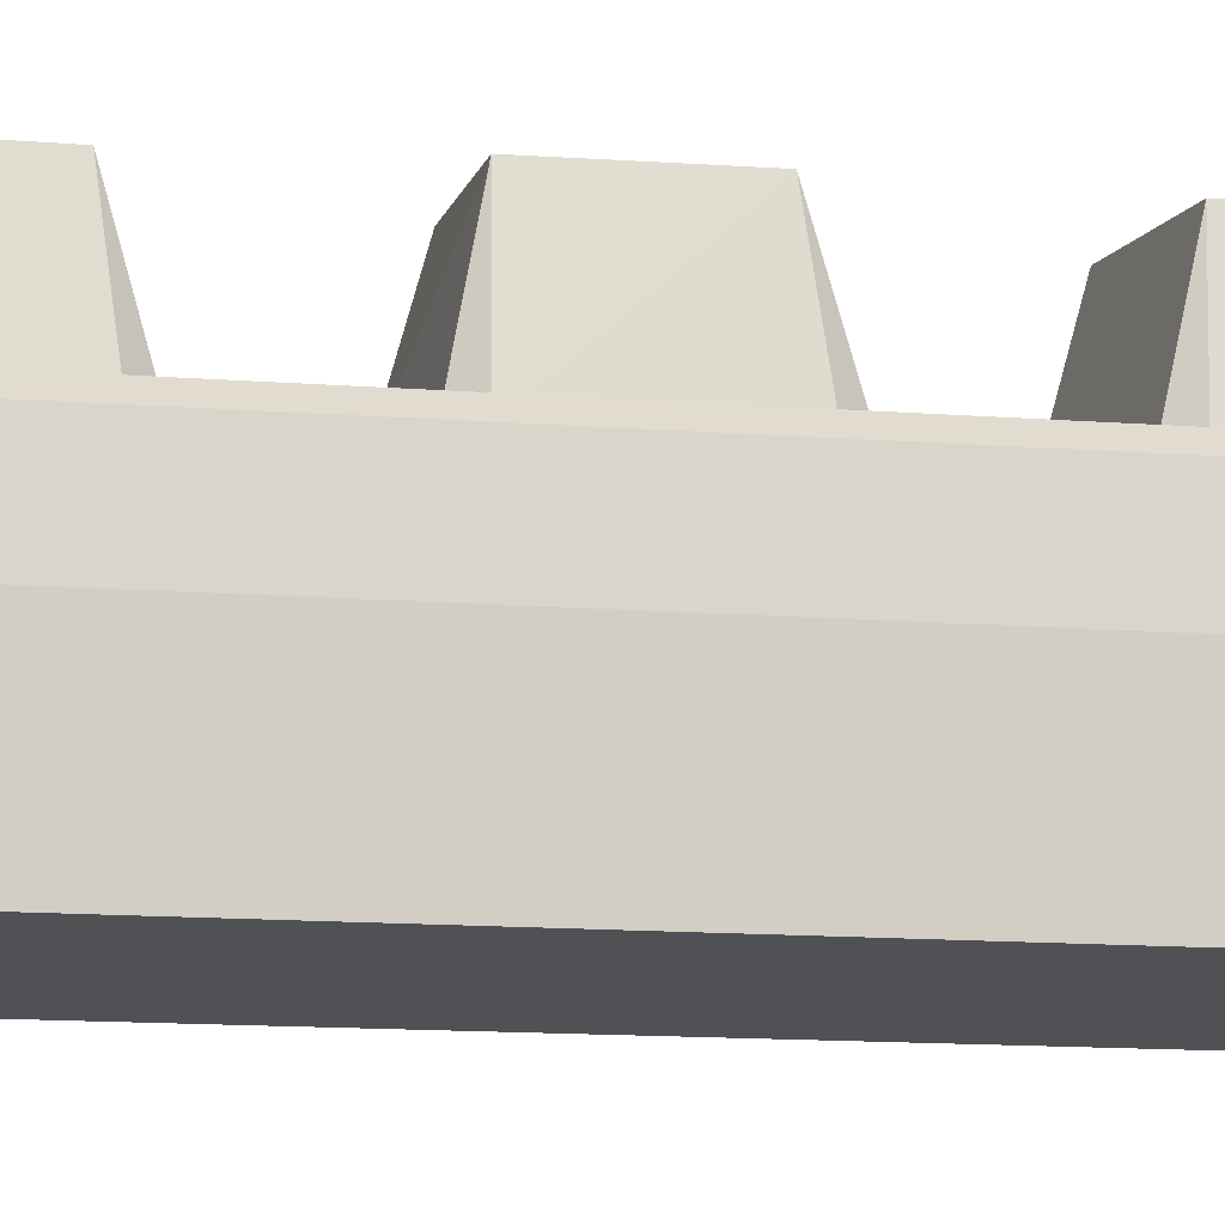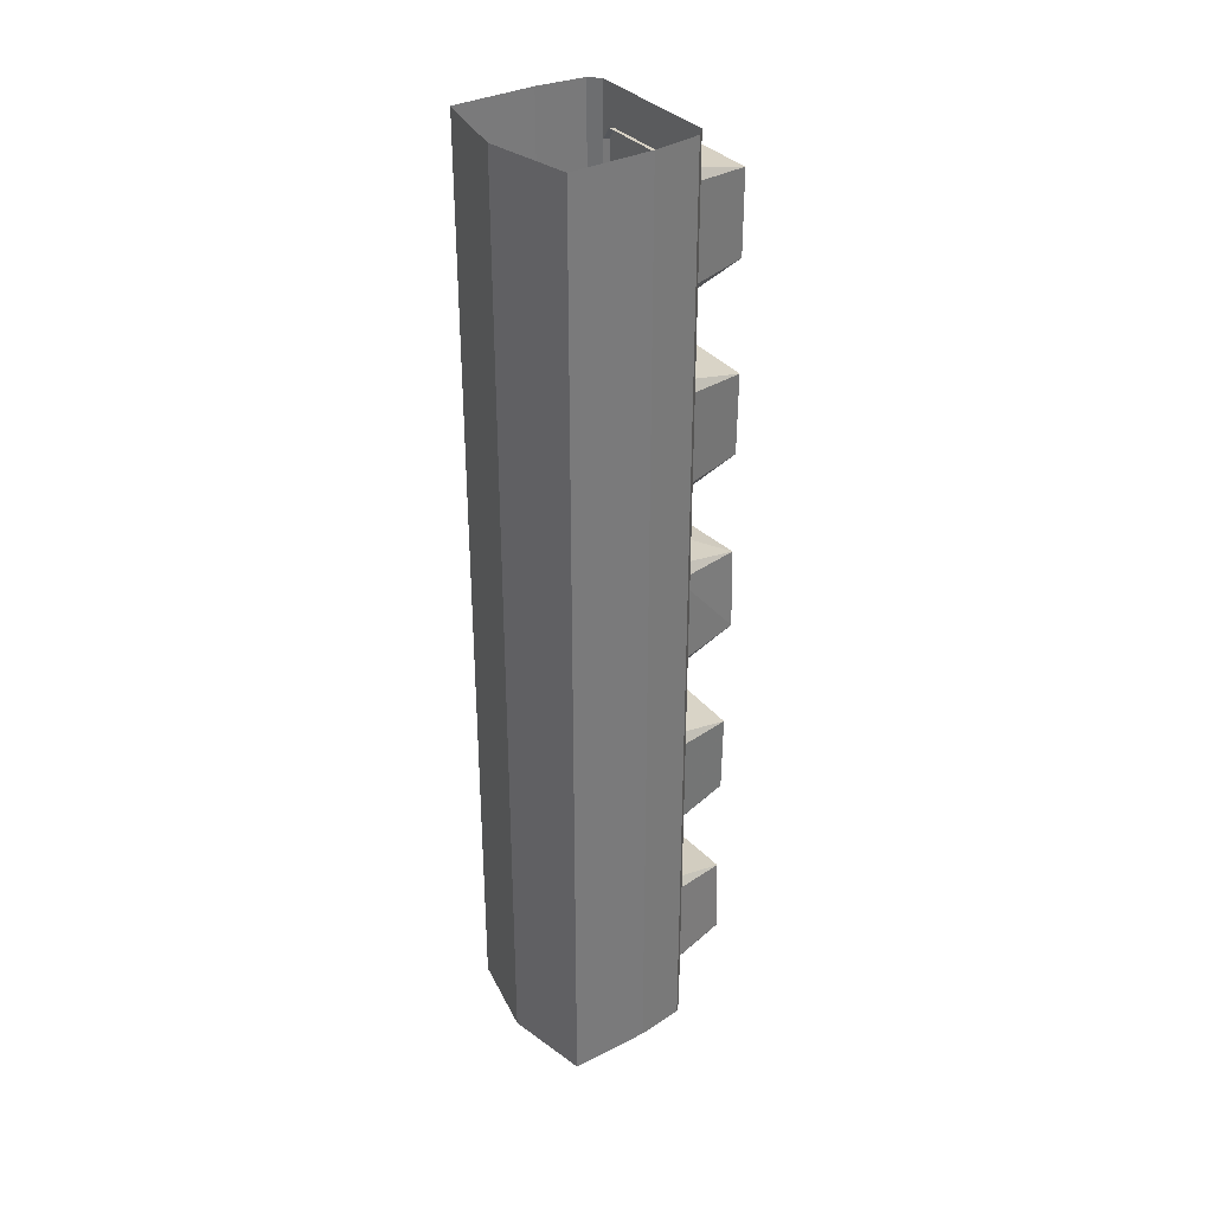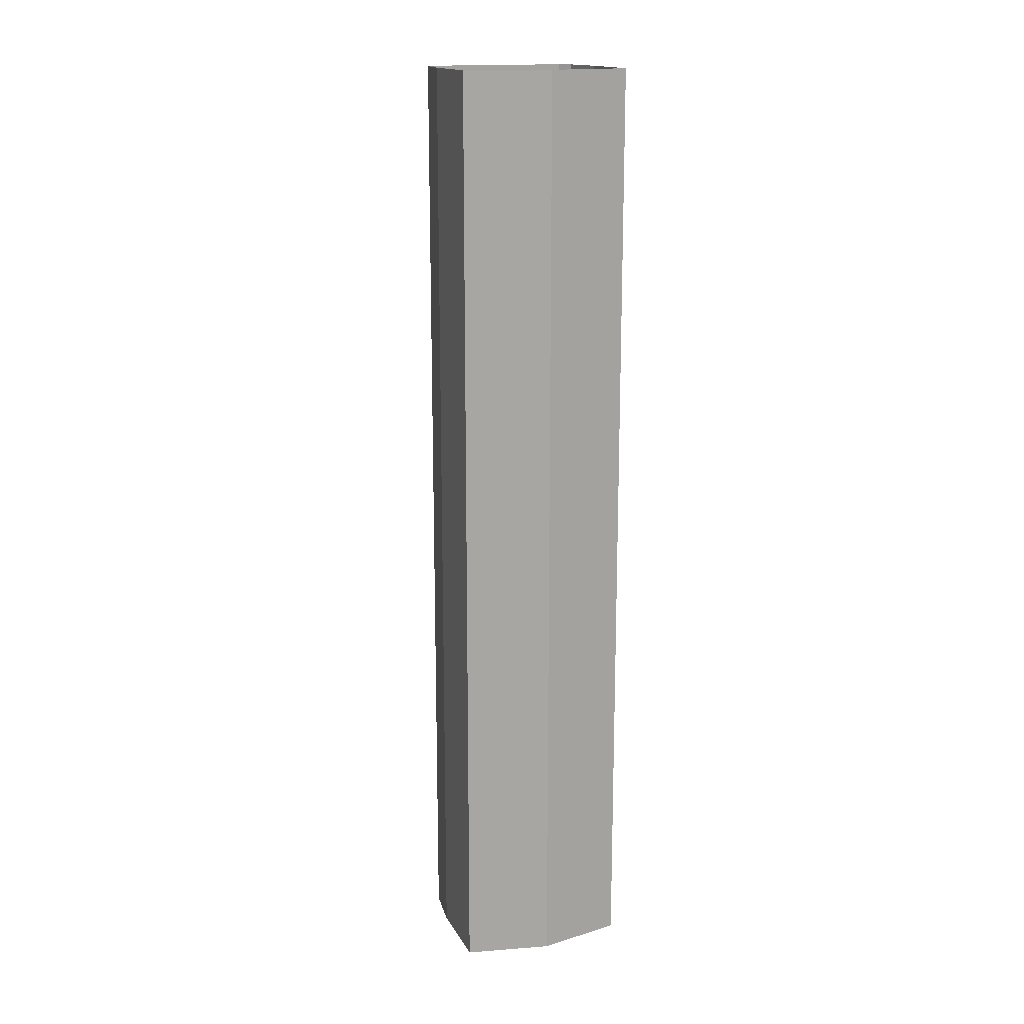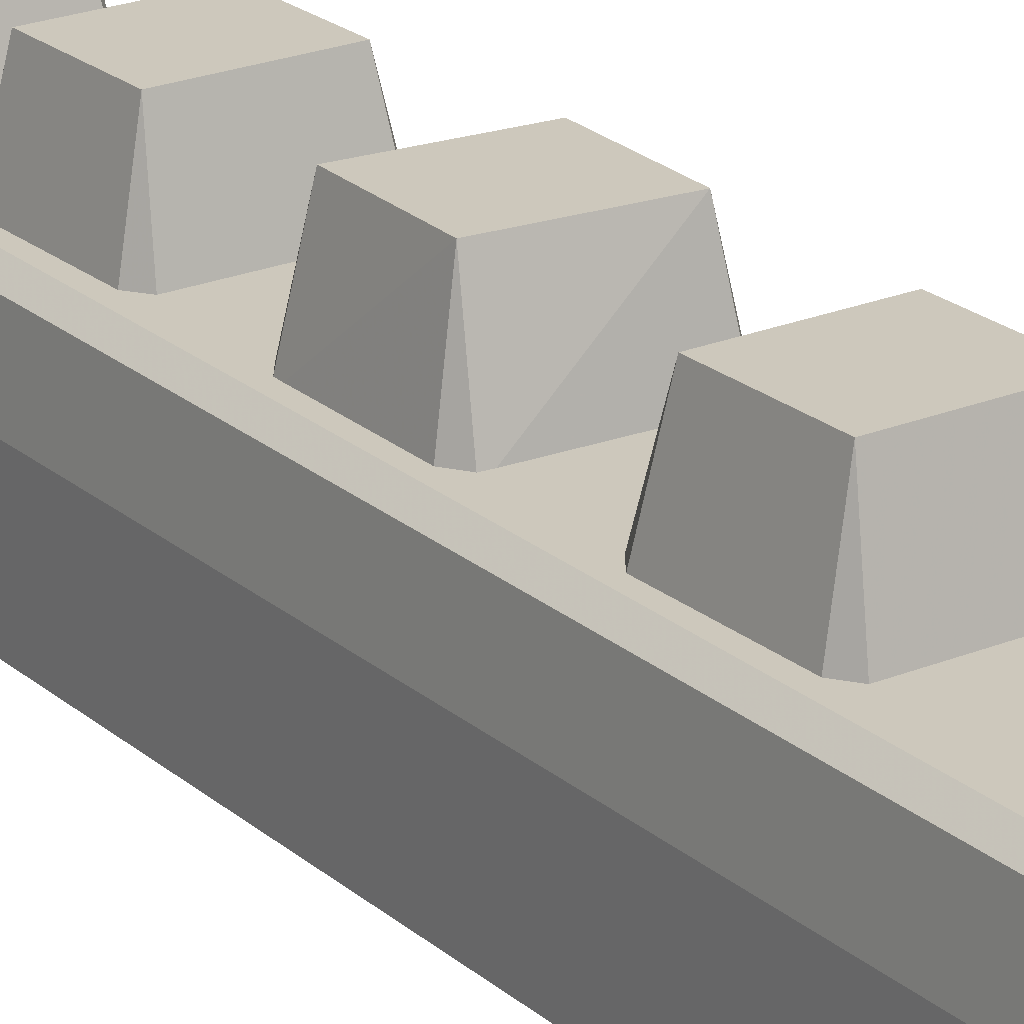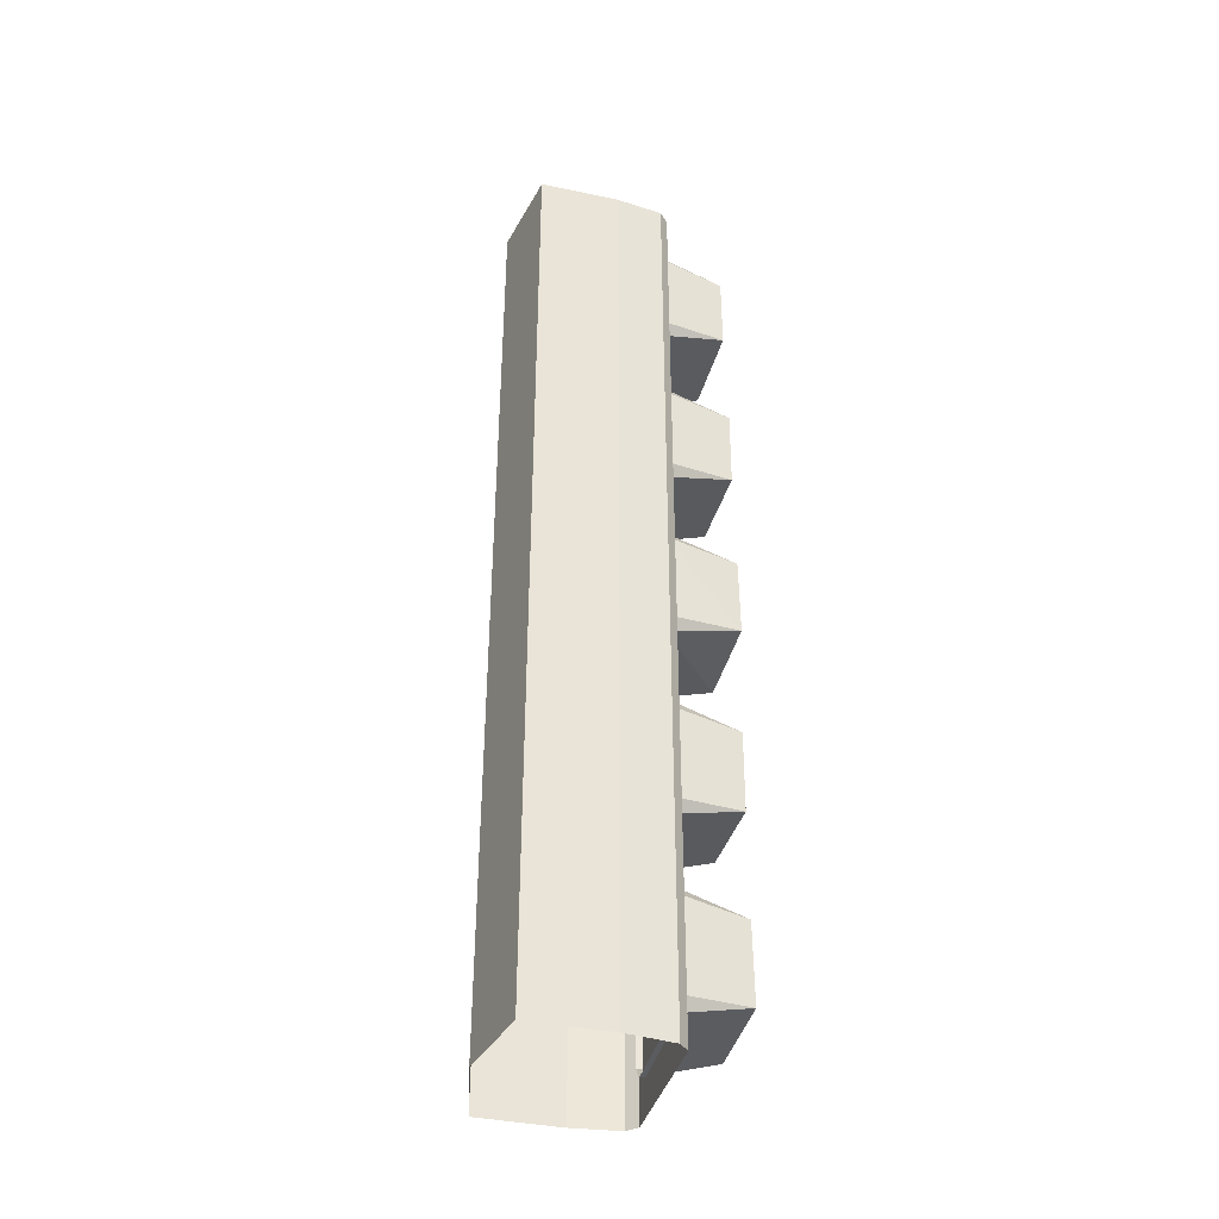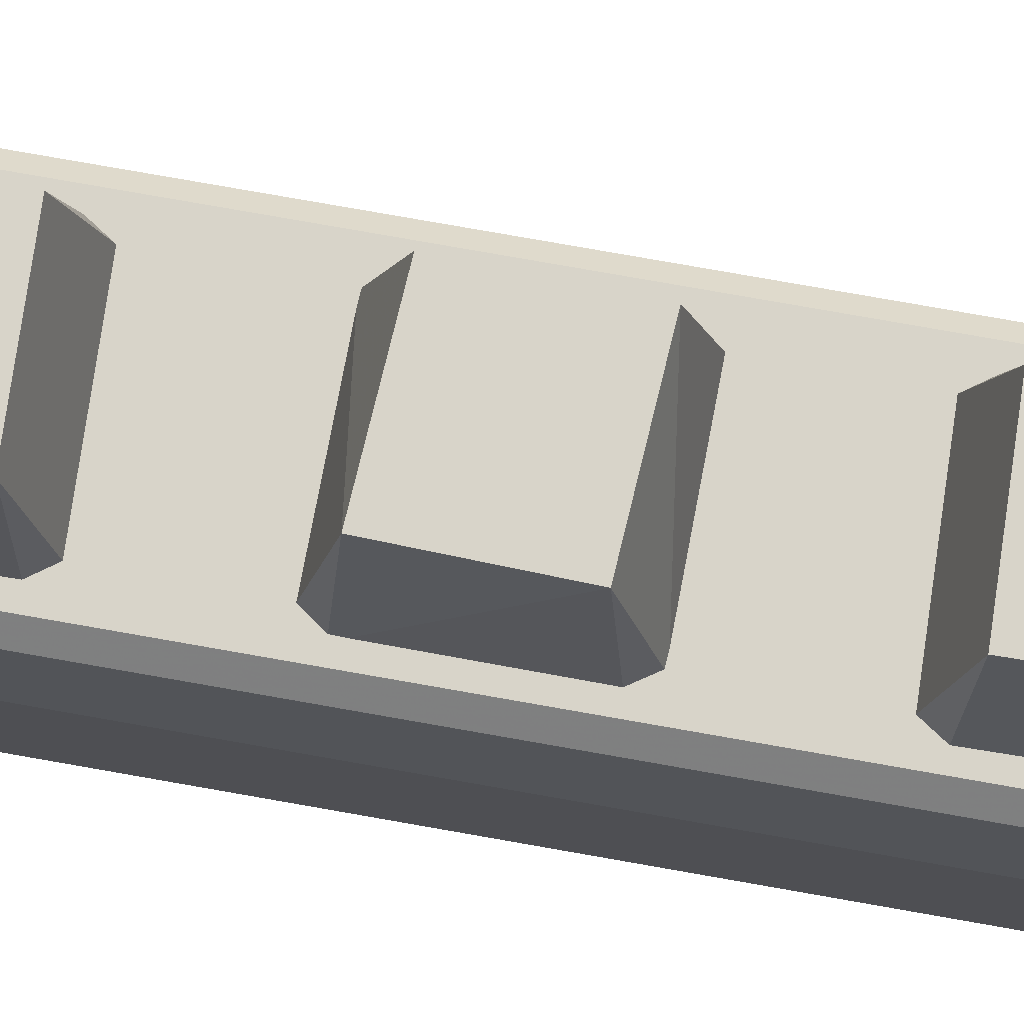
<metadata>
{"format":"obj","ext":"obj","renderer":"f3d","projection":"perspective","resolution":1024,"background":"white","views":[{"elev":-9.2,"azim":-104.3,"up":"+Y"},{"elev":33.9,"azim":55.6,"up":"+Z"},{"elev":16.2,"azim":-20.4,"up":"+Z"},{"elev":22.1,"azim":-34.3,"up":"+Y"},{"elev":-38.8,"azim":75.2,"up":"+Z"},{"elev":75.4,"azim":100.1,"up":"+Y"}]}
</metadata>
<code>
v  -0.8999 0 0
v  0.8959 0 0
v  -0.8999 0 -10
v  0.8959 0 -10
v  -0.8366 0.501 -10
v  -0.7344 0.6 0
v  0.8326 0.501 0
v  0.7303 0.6 -10
v  -0.7344 0.6 -10
v  -0.8366 0.501 0
v  0.7303 0.6 0
v  0.8326 0.501 -10
v  -0.6356 0.5405 -1.488
v  -0.5458 0.5405 -1.618
v  -0.5458 0.5405 -0.3819
v  -0.6356 0.5405 -0.5121
v  0.6356 0.5405 -0.5121
v  0.5458 0.5405 -0.3819
v  0.5458 0.5405 -1.618
v  0.6356 0.5405 -1.488
v  -0.4731 1.277 -1.428
v  -0.4731 1.277 -0.5718
v  0.4731 1.277 -0.5718
v  0.4731 1.277 -1.428
v  -0.6428 0.5405 -3.468
v  -0.555 0.5405 -3.601
v  -0.5363 0.5405 -2.365
v  -0.6281 0.5405 -2.492
v  0.6428 0.5405 -2.532
v  0.555 0.5405 -2.399
v  0.5363 0.5405 -3.635
v  0.6281 0.5405 -3.508
v  -0.4795 1.3 -3.413
v  -0.4665 1.3 -2.557
v  0.4795 1.3 -2.587
v  0.4665 1.3 -3.443
v  -0.633 0.5405 -5.495
v  -0.5426 0.5405 -5.624
v  -0.549 0.5405 -4.388
v  -0.6381 0.5405 -4.519
v  0.633 0.5405 -4.505
v  0.5426 0.5405 -4.376
v  0.549 0.5405 -5.612
v  0.6381 0.5405 -5.481
v  -0.46 1.316 -5.457
v  -0.4854 1.316 -4.602
v  0.46 1.316 -4.543
v  0.4854 1.316 -5.398
v  -0.6432 0.5405 -7.466
v  -0.5556 0.5405 -7.6
v  -0.5358 0.5405 -6.364
v  -0.6276 0.5405 -6.491
v  0.6432 0.5405 -6.534
v  0.5556 0.5405 -6.4
v  0.5358 0.5405 -7.636
v  0.6276 0.5405 -7.509
v  -0.4798 1.277 -7.412
v  -0.4662 1.277 -6.556
v  0.4798 1.277 -6.588
v  0.4661 1.277 -7.444
v  -0.6225 0.5405 -9.522
v  -0.5294 0.5405 -9.647
v  -0.5614 0.5405 -8.412
v  -0.6478 0.5405 -8.547
v  0.6225 0.5405 -8.478
v  0.5294 0.5405 -8.353
v  0.5614 0.5405 -9.588
v  0.6478 0.5405 -9.453
v  -0.4617 1.277 -9.454
v  -0.4839 1.277 -8.598
v  0.4617 1.277 -8.546
v  0.4839 1.277 -9.402
v  -0.8999 -0.8524 0
v  0.8959 -0.8524 0
v  -0.8999 -0.8524 -10
v  0.8959 -0.8524 -10
v  -0.002014 -1.034 0
v  -0.002014 -1.034 -10
g Wall_low
f 6 11 8 9
f 1 10 5 3
f 4 12 7 2
f 9 5 10 6
f 11 7 12 8
f 21 22 23 24
f 13 16 22 21
f 15 18 23 22
f 17 20 24 23
f 19 14 21 24
f 14 13 21
f 16 15 22
f 18 17 23
f 20 19 24
f 33 34 35 36
f 25 28 34 33
f 27 30 35 34
f 29 32 36 35
f 31 26 33 36
f 26 25 33
f 28 27 34
f 30 29 35
f 32 31 36
f 45 46 47 48
f 37 40 46 45
f 39 42 47 46
f 41 44 48 47
f 43 38 45 48
f 38 37 45
f 40 39 46
f 42 41 47
f 44 43 48
f 57 58 59 60
f 49 52 58 57
f 51 54 59 58
f 53 56 60 59
f 55 50 57 60
f 50 49 57
f 52 51 58
f 54 53 59
f 56 55 60
f 69 70 71 72
f 61 64 70 69
f 63 66 71 70
f 65 68 72 71
f 67 62 69 72
f 62 61 69
f 64 63 70
f 66 65 71
f 68 67 72
f 1 3 75 73
f 4 2 74 76
f 73 75 78 77
f 76 74 77 78

</code>
